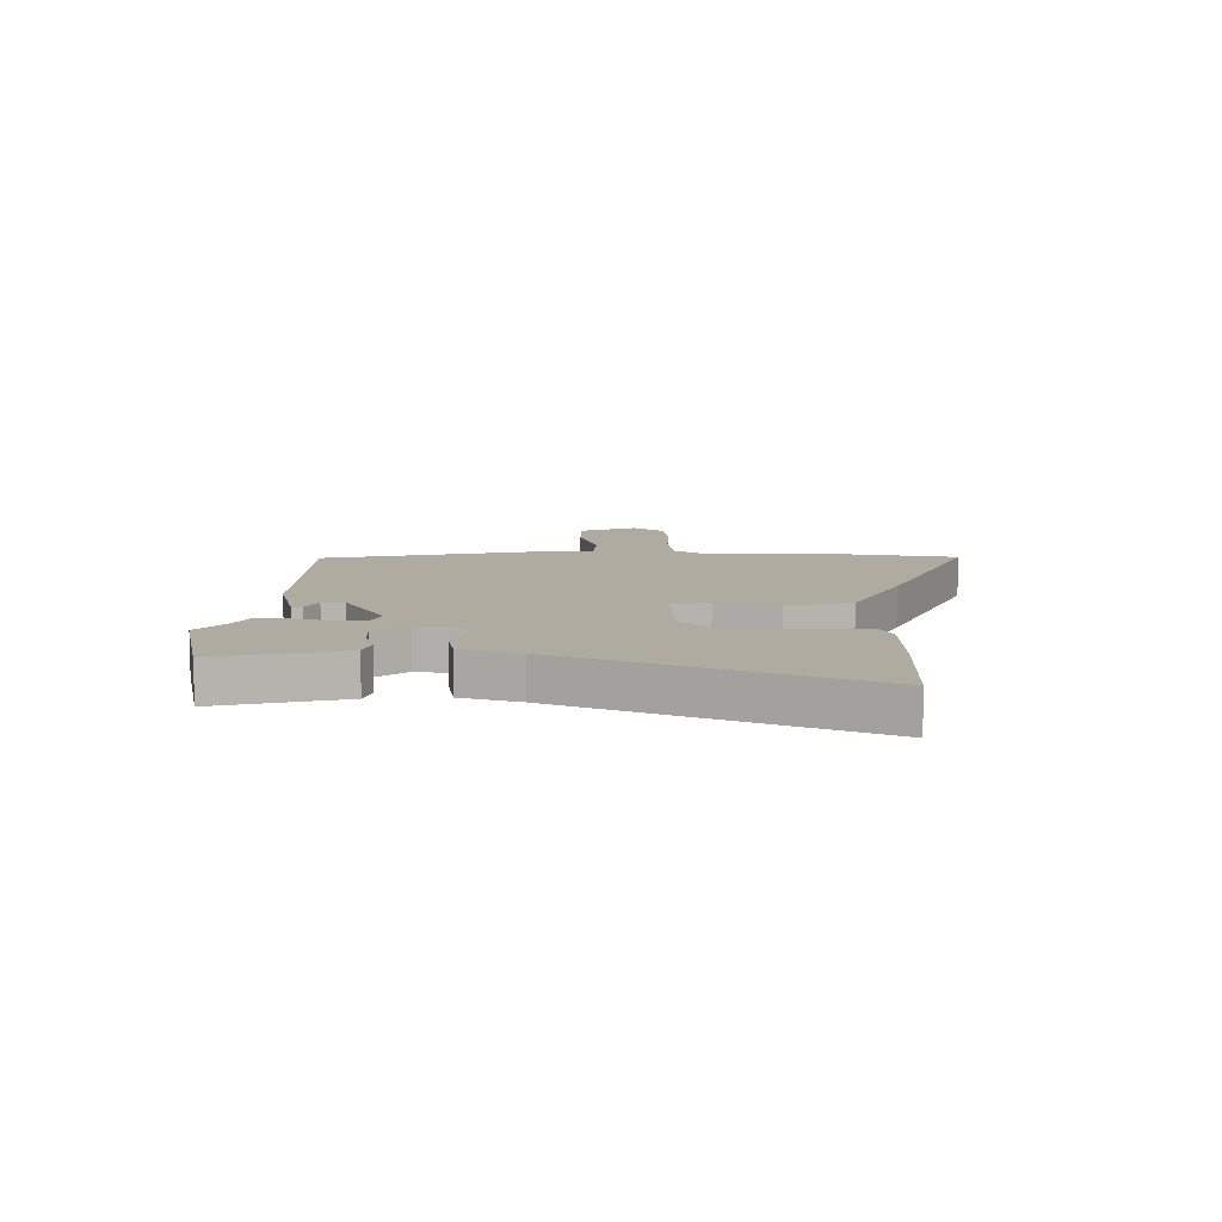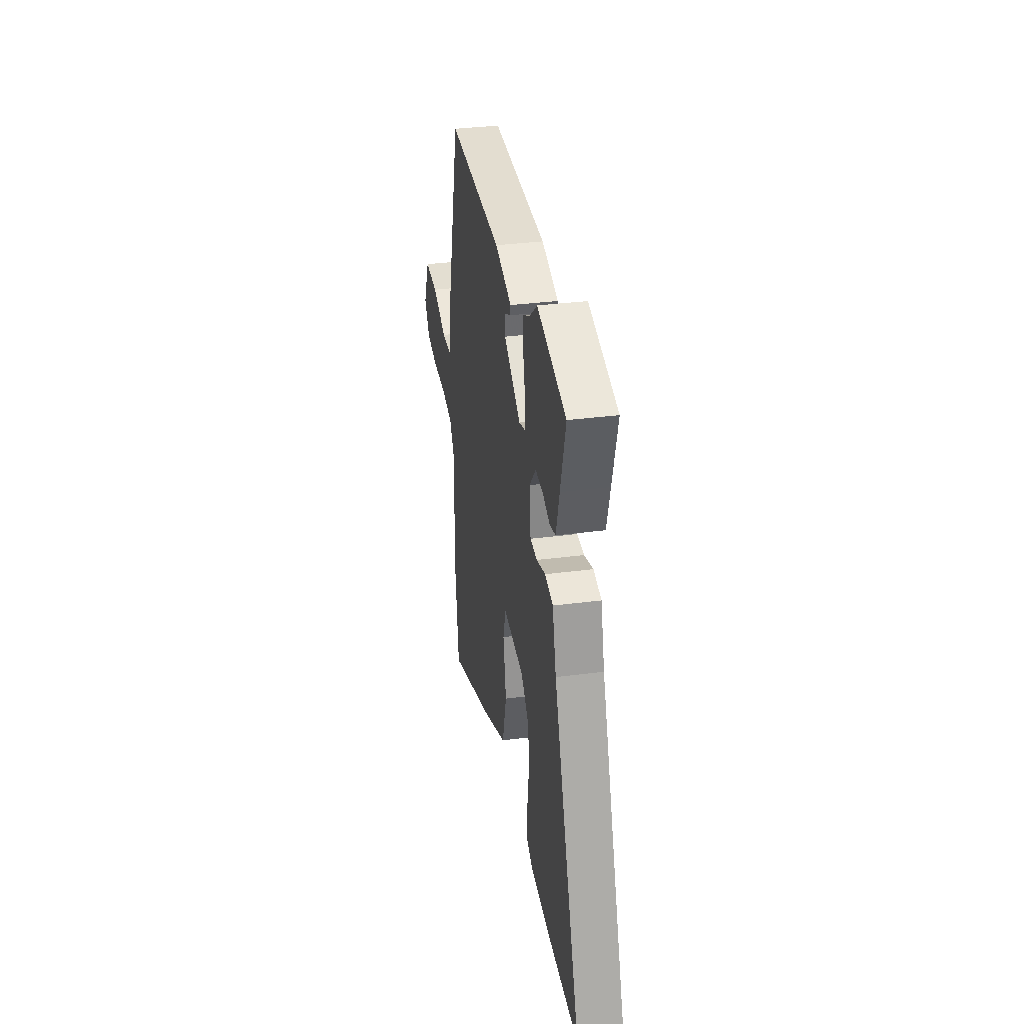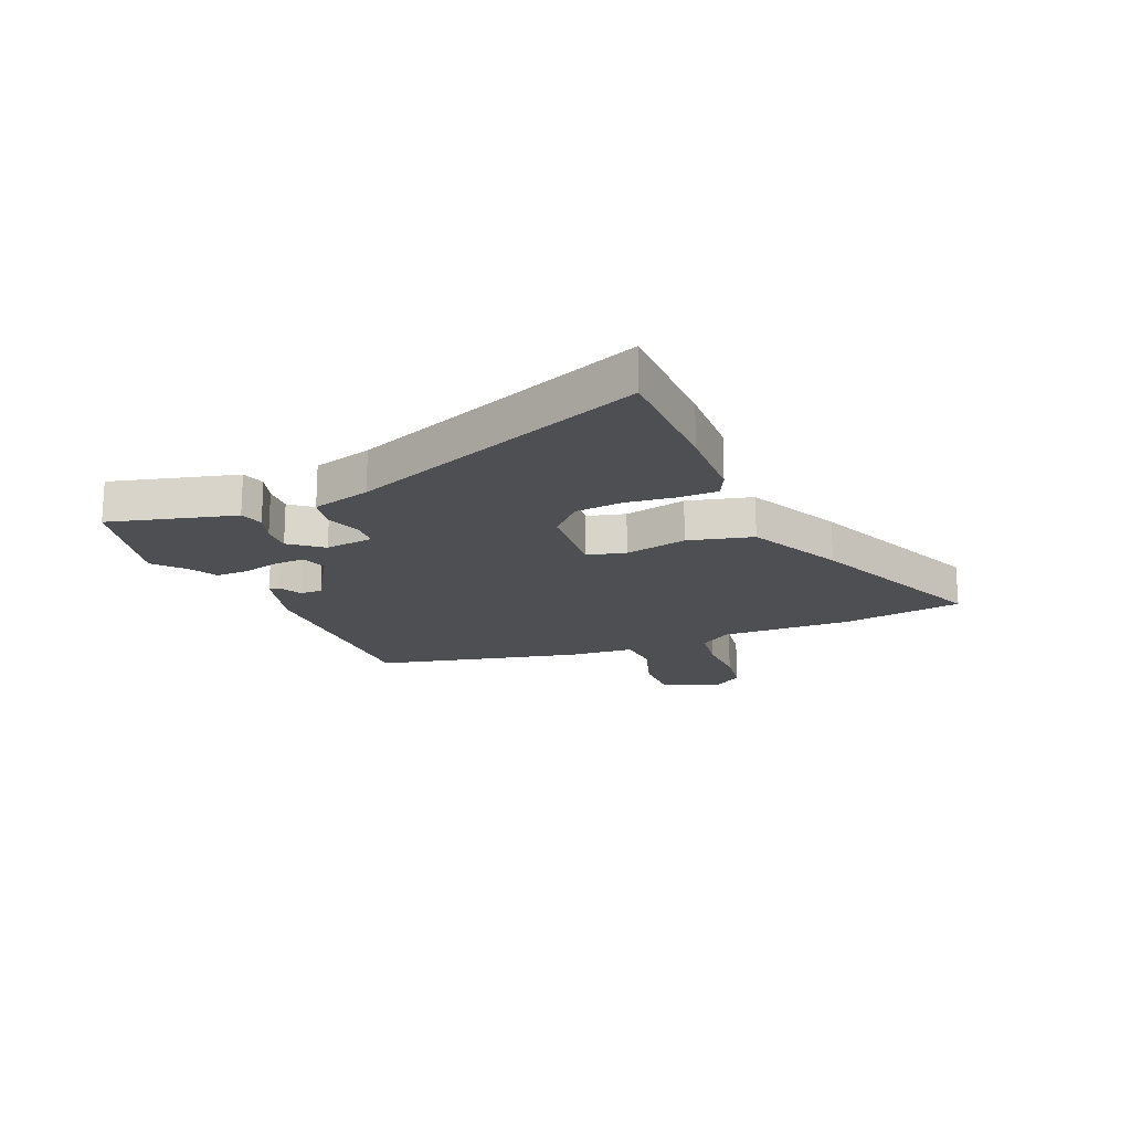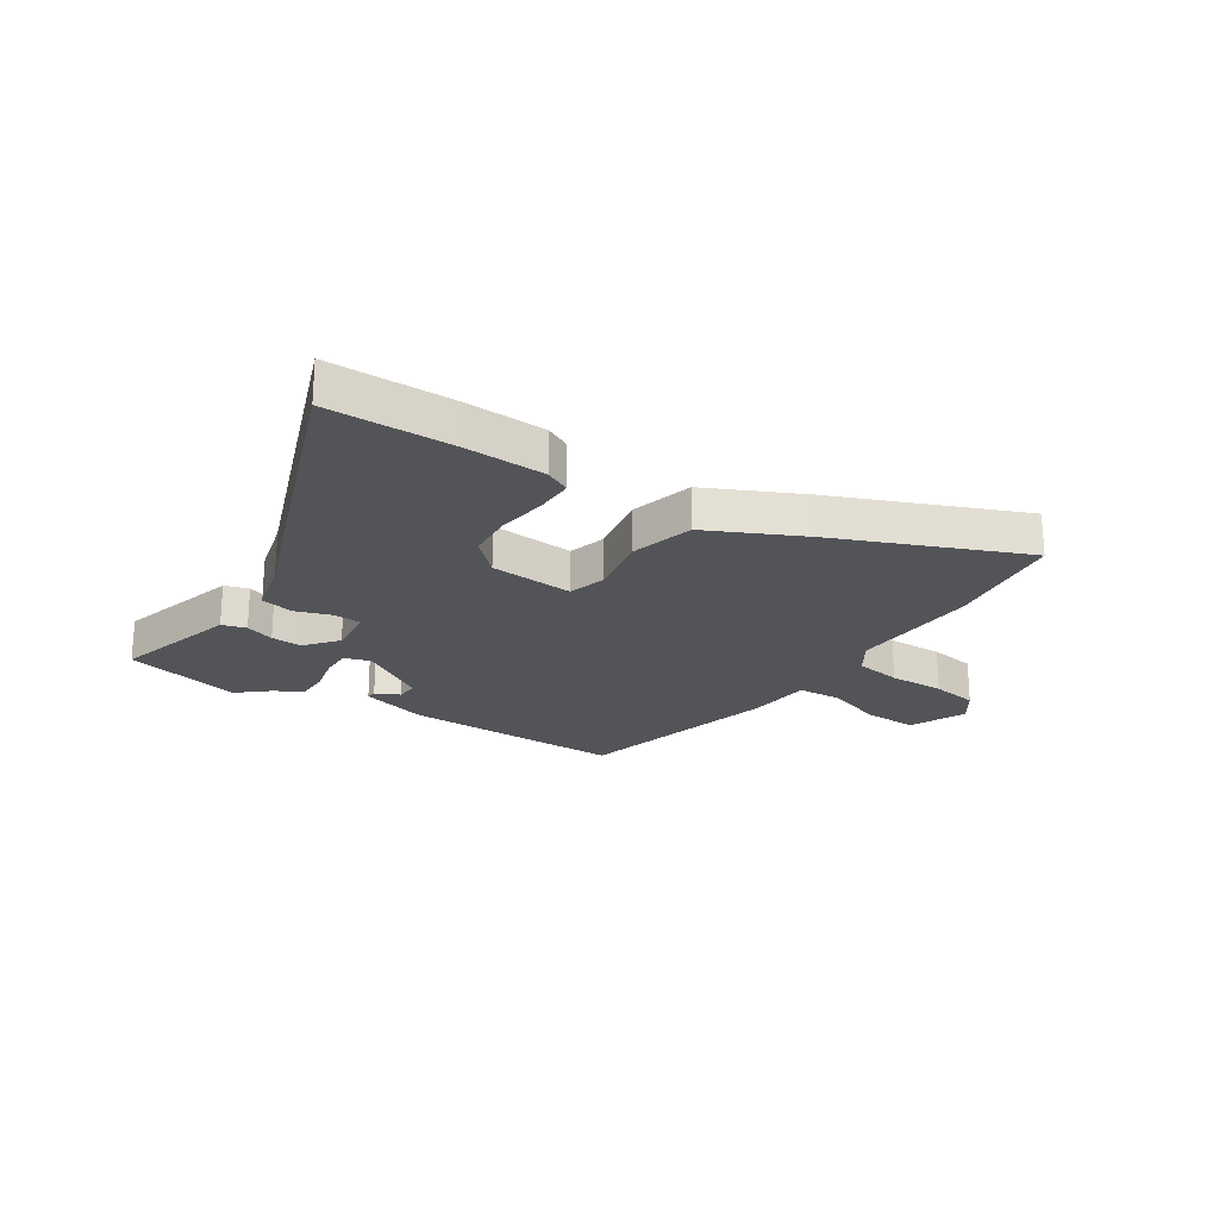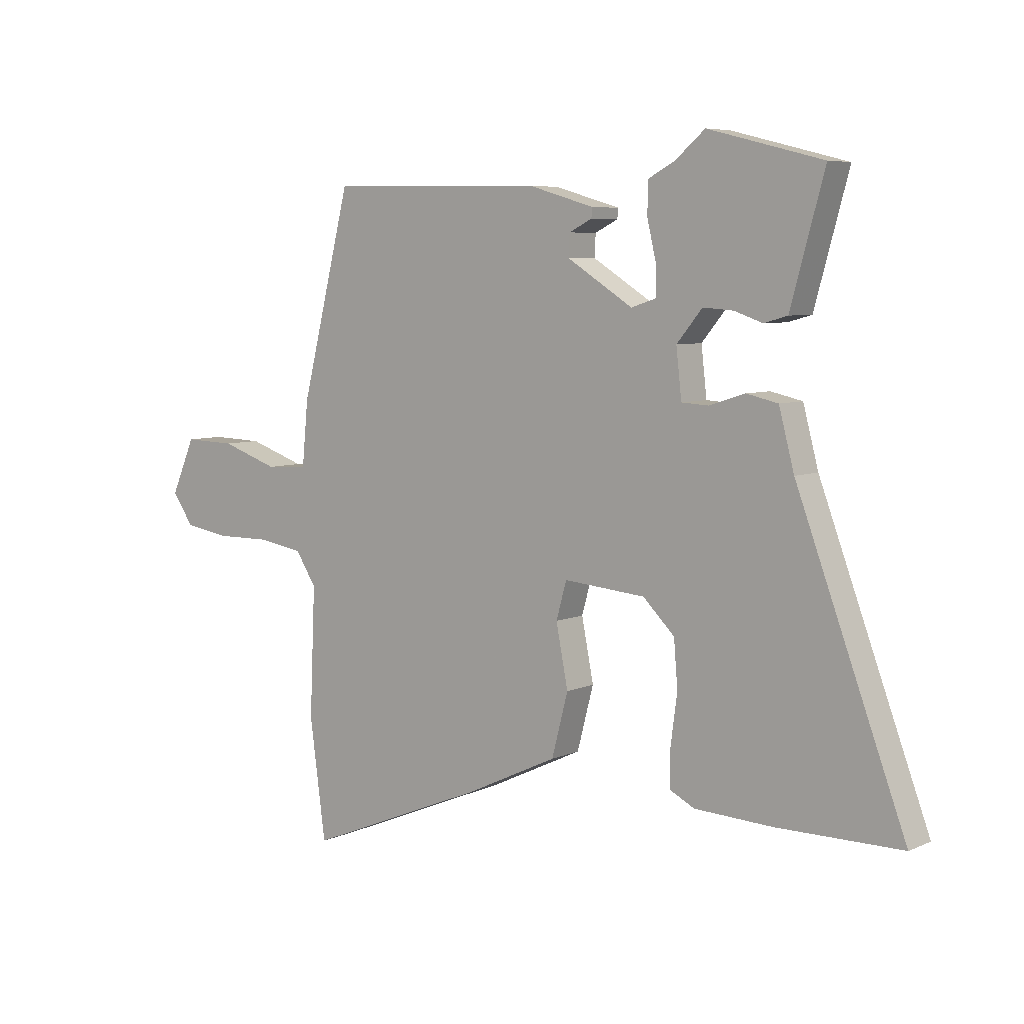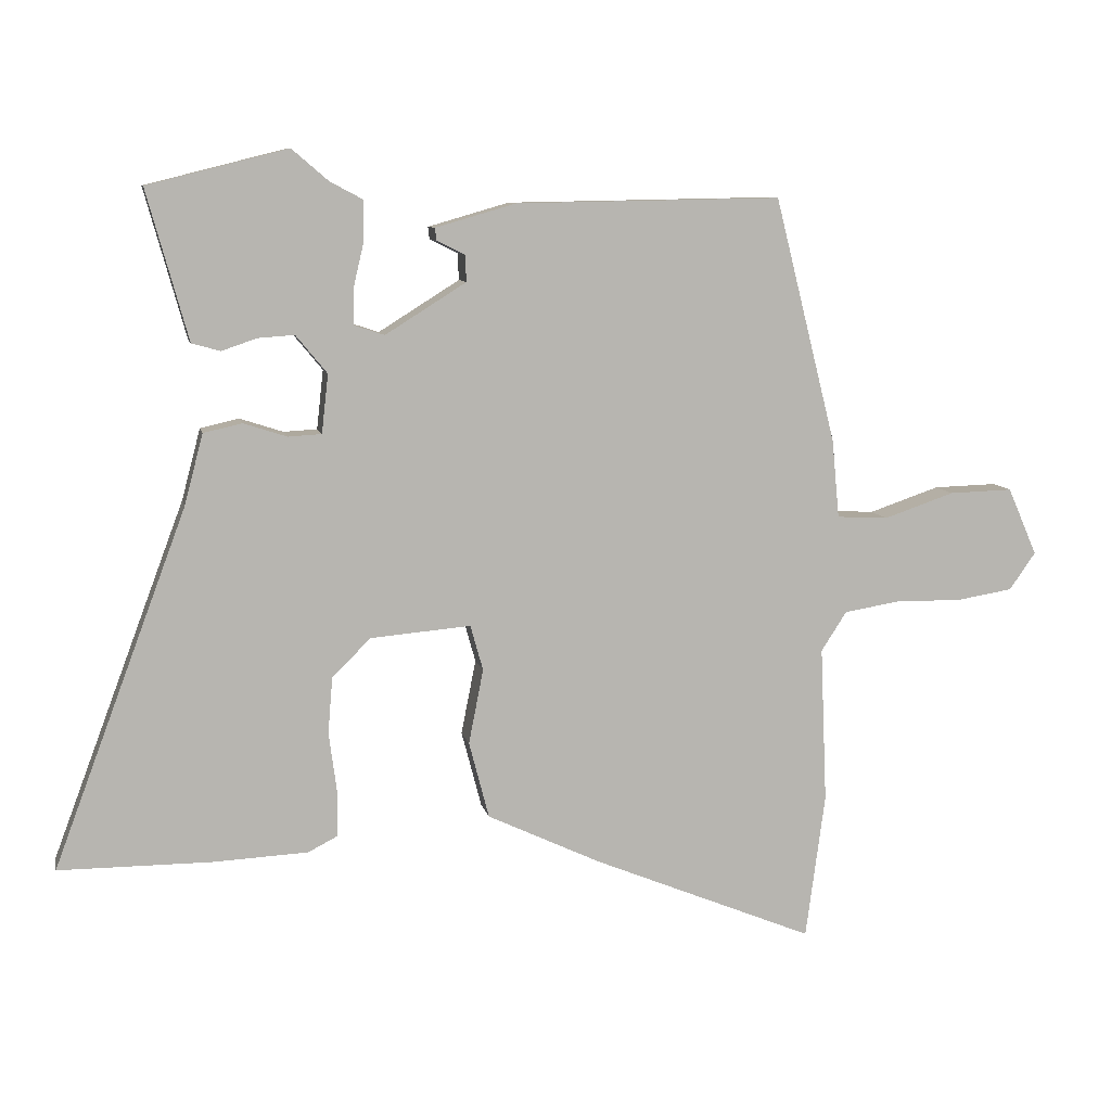
<metadata>
{"format":"obj","ext":"obj","renderer":"f3d","projection":"perspective","resolution":1024,"background":"white","views":[{"elev":9.8,"azim":92.4,"up":"+Y"},{"elev":34.4,"azim":80.0,"up":"+Z"},{"elev":-18.2,"azim":113.6,"up":"+Y"},{"elev":-22.8,"azim":146.9,"up":"+Y"},{"elev":6.4,"azim":37.9,"up":"+Z"},{"elev":8.9,"azim":168.7,"up":"+Z"}]}
</metadata>
<code>
v 0.309 0.07 0.548
v 0.519 0.07 0.495
v 0.481 0.07 0.358
v 0.457 0.07 0.271
v 0.414 0.07 0.259
v 0.362 0.07 0.277
v 0.307 0.07 0.281
v 0.26 0.07 0.224
v 0.27 0.07 0.136
v 0.32 0.07 0.133
v 0.385 0.07 0.154
v 0.443 0.07 0.141
v 0.471 0.07 0.035
v 0.671 0.07 -0.5
v 0.443 0.07 -0.5
v 0.3 0.07 -0.493
v 0.255 0.07 -0.47
v 0.255 0.07 -0.402
v 0.267 0.07 -0.312
v 0.26 0.07 -0.227
v 0.202 0.07 -0.17
v 0.052 0.07 -0.157
v 0.033 0.07 -0.225
v 0.055 0.07 -0.337
v 0.025 0.07 -0.452
v -0.145 0.07 -0.532
v -0.478 0.07 -0.668
v -0.507 0.07 -0.45
v -0.497 0.07 -0.216
v -0.535 0.07 -0.157
v -0.618 0.07 -0.143
v -0.718 0.07 -0.144
v -0.802 0.07 -0.13
v -0.841 0.07 -0.074
v -0.797 0.07 0.027
v -0.702 0.07 0.024
v -0.597 0.07 -0.012
v -0.52 0.07 -0.008
v -0.509 0.07 0.109
v -0.417 0.07 0.476
v -0.02 0.07 0.469
v 0.101 0.07 0.434
v 0.099 0.07 0.416
v 0.057 0.07 0.395
v 0.055 0.07 0.355
v 0.176 0.07 0.279
v 0.222 0.07 0.294
v 0.221 0.07 0.348
v 0.205 0.07 0.416
v 0.205 0.07 0.475
v 0.254 0.07 0.501
v 0.309 0 0.548
v 0.519 0 0.495
v 0.481 0 0.358
v 0.457 0 0.271
v 0.414 0 0.259
v 0.362 0 0.277
v 0.307 0 0.281
v 0.26 0 0.224
v 0.27 0 0.136
v 0.32 0 0.133
v 0.385 0 0.154
v 0.443 0 0.141
v 0.471 0 0.035
v 0.671 0 -0.5
v 0.443 0 -0.5
v 0.3 0 -0.493
v 0.255 0 -0.47
v 0.255 0 -0.402
v 0.267 0 -0.312
v 0.26 0 -0.227
v 0.202 0 -0.17
v 0.052 0 -0.157
v 0.033 0 -0.225
v 0.055 0 -0.337
v 0.025 0 -0.452
v -0.145 0 -0.532
v -0.478 0 -0.668
v -0.507 0 -0.45
v -0.497 0 -0.216
v -0.535 0 -0.157
v -0.618 0 -0.143
v -0.718 0 -0.144
v -0.802 0 -0.13
v -0.841 0 -0.074
v -0.797 0 0.027
v -0.702 0 0.024
v -0.597 0 -0.012
v -0.52 0 -0.008
v -0.509 0 0.109
v -0.417 0 0.476
v -0.02 0 0.469
v 0.101 0 0.434
v 0.099 0 0.416
v 0.057 0 0.395
v 0.055 0 0.355
v 0.176 0 0.279
v 0.222 0 0.294
v 0.221 0 0.348
v 0.205 0 0.416
v 0.205 0 0.475
v 0.254 0 0.501
f 48 49 50 51
f 47 48 51 1
f 41 42 43 44
f 41 44 45
f 38 39 40 41
f 38 41 45
f 34 35 36 37
f 34 37 38
f 31 32 33 34
f 30 31 34 38
f 29 30 38 45
f 23 24 25 26
f 22 23 26 27
f 16 17 18 19
f 16 19 20
f 13 14 15 16
f 13 16 20
f 10 11 12 13
f 9 10 13 20
f 8 9 20 21
f 3 4 5 6
f 3 6 7
f 47 1 2 3
f 46 47 3 7
f 29 45 46
f 22 27 28 29
f 22 29 46
f 8 21 22 46
f 7 8 46
f 102 101 100 99
f 52 102 99 98
f 95 94 93 92
f 96 95 92
f 92 91 90 89
f 96 92 89
f 88 87 86 85
f 89 88 85
f 85 84 83 82
f 89 85 82 81
f 96 89 81 80
f 77 76 75 74
f 78 77 74 73
f 70 69 68 67
f 71 70 67
f 67 66 65 64
f 71 67 64
f 64 63 62 61
f 71 64 61 60
f 72 71 60 59
f 57 56 55 54
f 58 57 54
f 54 53 52 98
f 58 54 98 97
f 97 96 80
f 80 79 78 73
f 97 80 73
f 97 73 72 59
f 97 59 58
f 1 52 53 2
f 2 53 54 3
f 3 54 55 4
f 4 55 56 5
f 5 56 57 6
f 6 57 58 7
f 7 58 59 8
f 8 59 60 9
f 9 60 61 10
f 10 61 62 11
f 11 62 63 12
f 12 63 64 13
f 13 64 65 14
f 14 65 66 15
f 15 66 67 16
f 16 67 68 17
f 17 68 69 18
f 18 69 70 19
f 19 70 71 20
f 20 71 72 21
f 21 72 73 22
f 22 73 74 23
f 23 74 75 24
f 24 75 76 25
f 25 76 77 26
f 26 77 78 27
f 27 78 79 28
f 28 79 80 29
f 29 80 81 30
f 30 81 82 31
f 31 82 83 32
f 32 83 84 33
f 33 84 85 34
f 34 85 86 35
f 35 86 87 36
f 36 87 88 37
f 37 88 89 38
f 38 89 90 39
f 39 90 91 40
f 40 91 92 41
f 41 92 93 42
f 42 93 94 43
f 43 94 95 44
f 44 95 96 45
f 45 96 97 46
f 46 97 98 47
f 47 98 99 48
f 48 99 100 49
f 49 100 101 50
f 50 101 102 51
f 51 102 52 1

</code>
